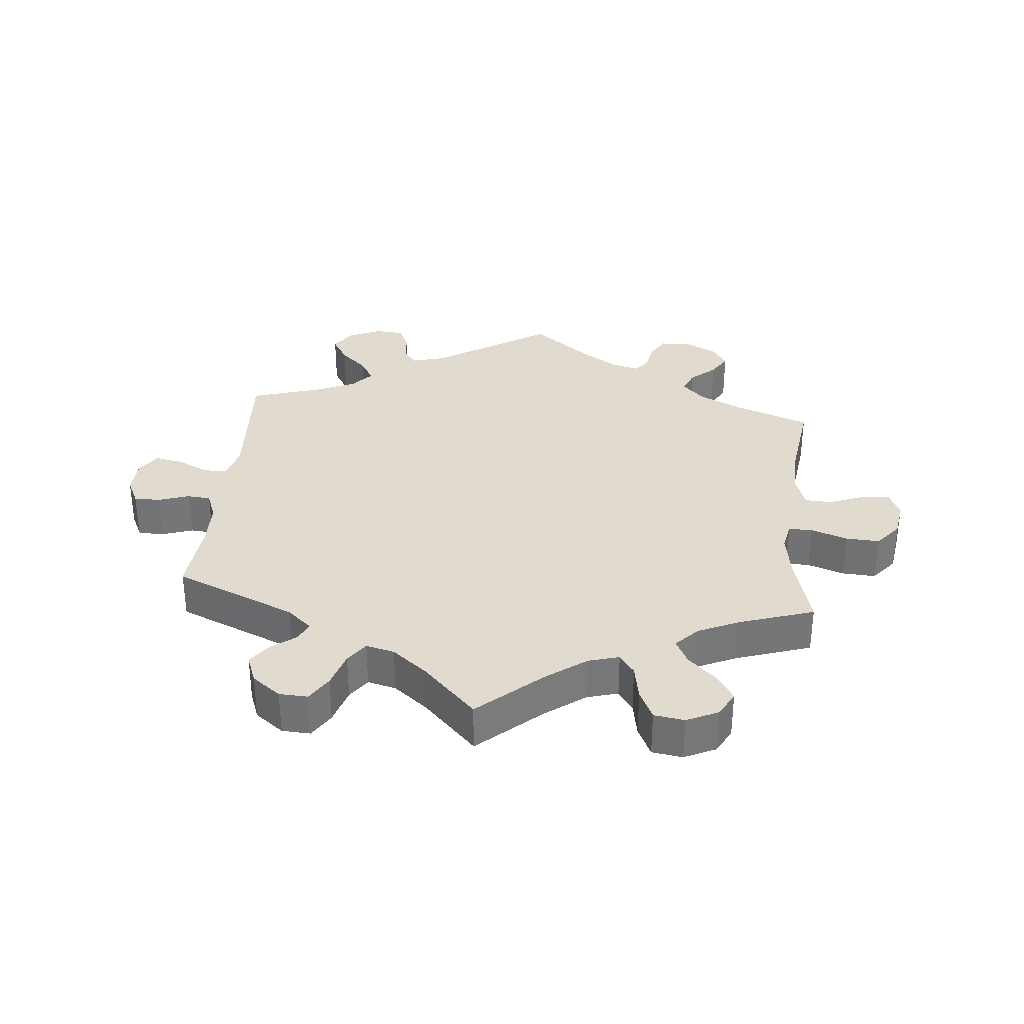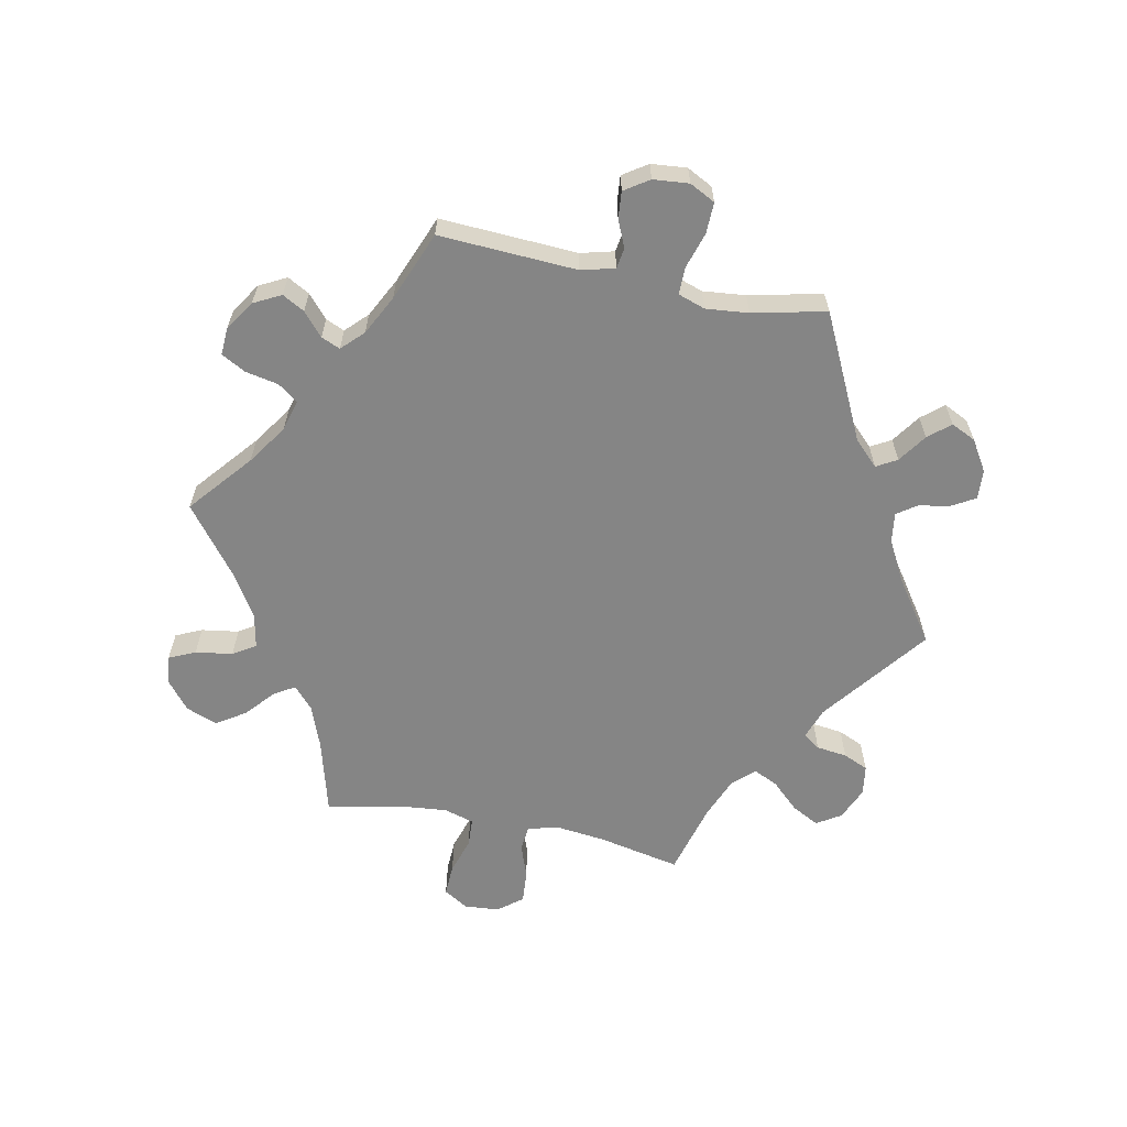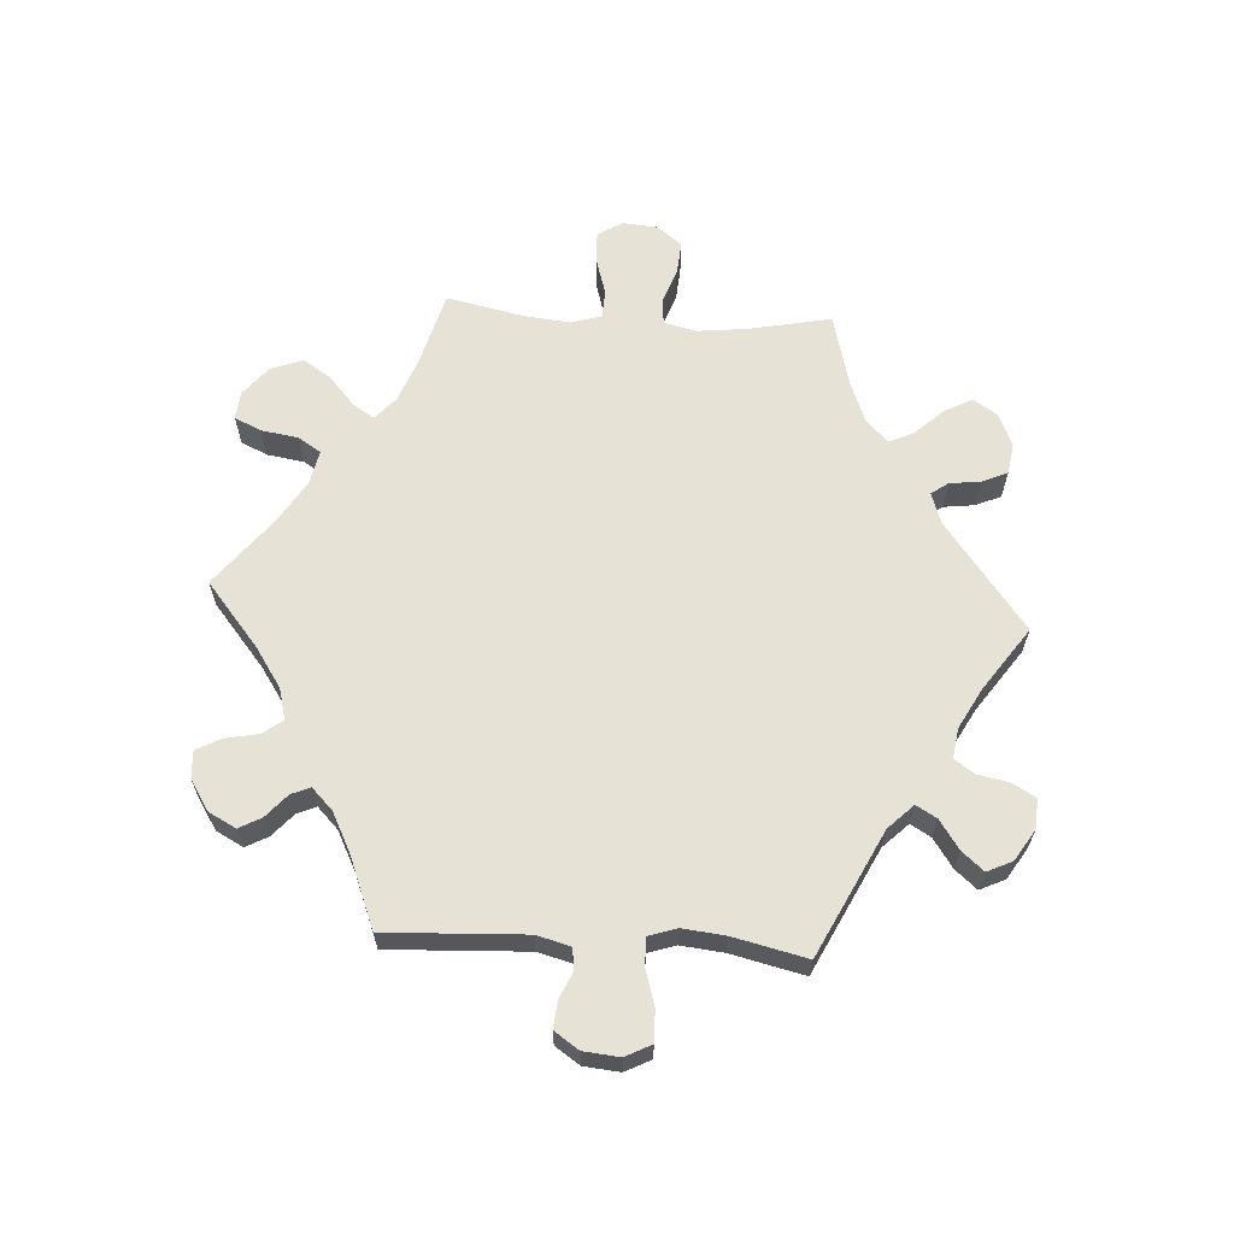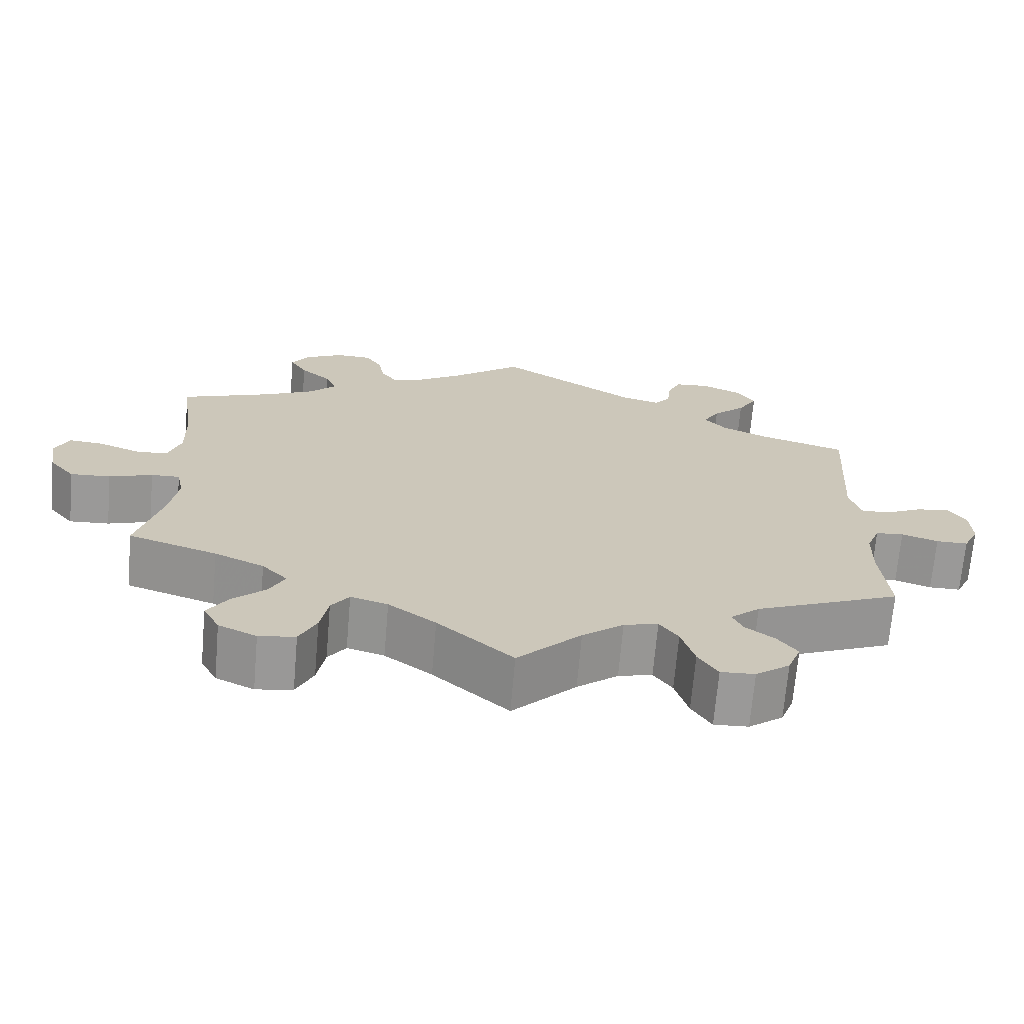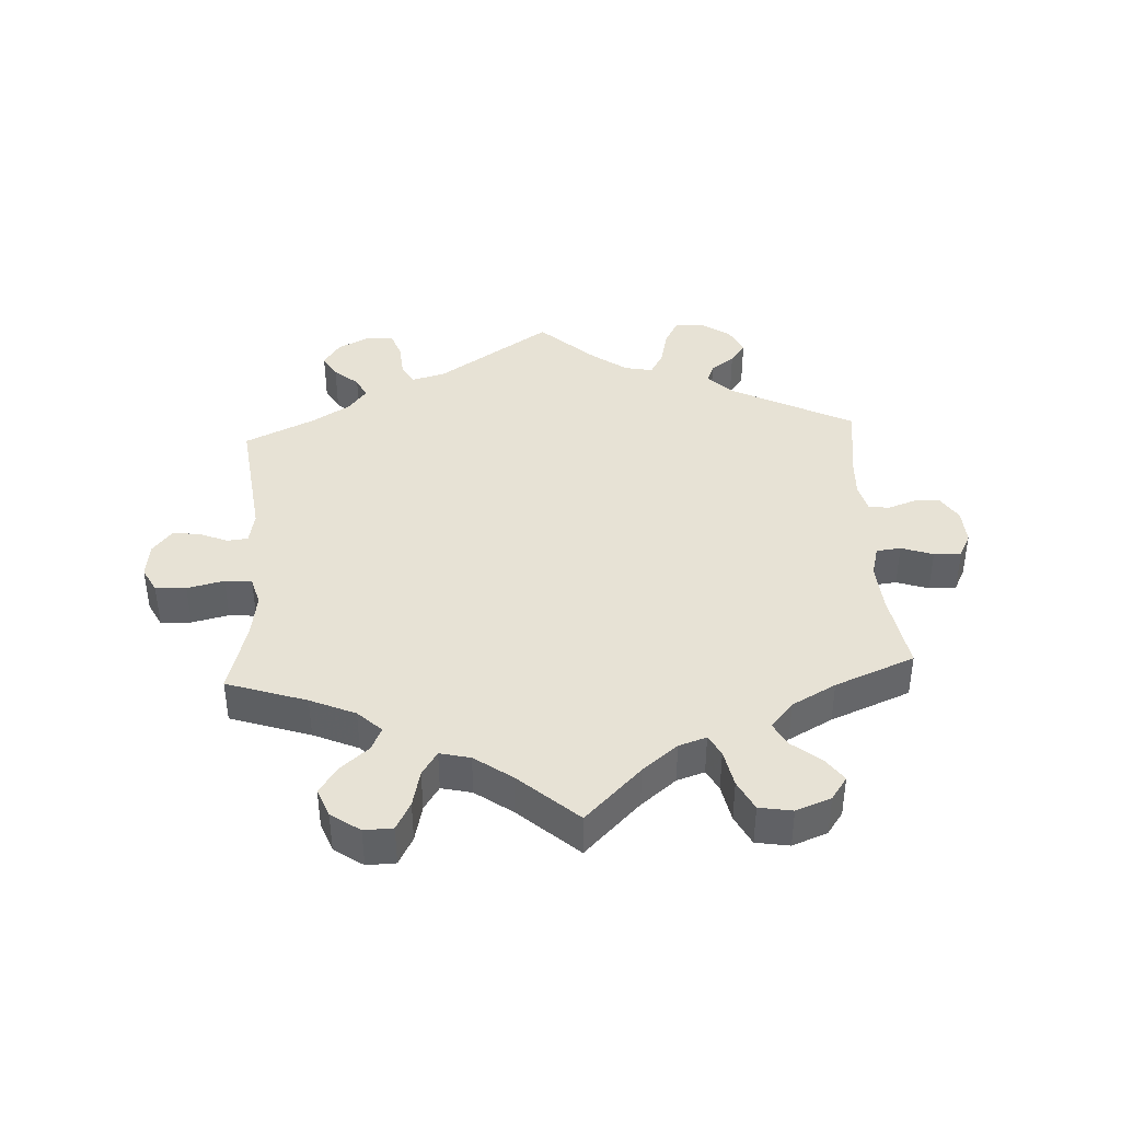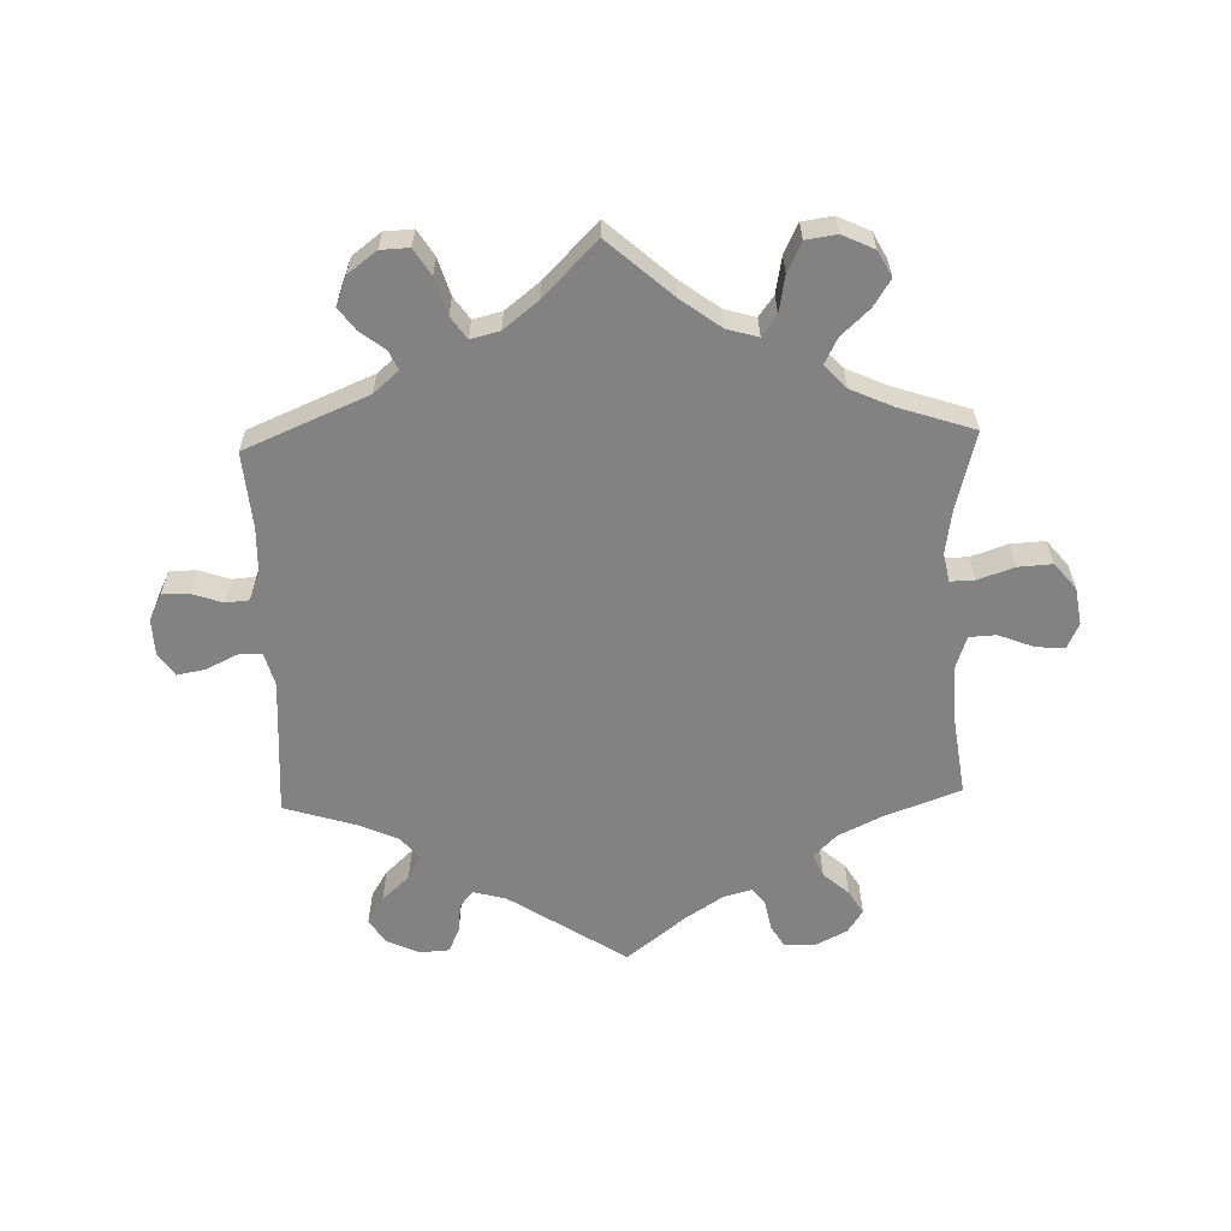
<metadata>
{"format":"obj","ext":"obj","renderer":"f3d","projection":"perspective","resolution":1024,"background":"white","views":[{"elev":33.4,"azim":-174.5,"up":"+Y"},{"elev":-61.7,"azim":18.4,"up":"+Y"},{"elev":63.5,"azim":33.7,"up":"+Y"},{"elev":-69.1,"azim":-4.9,"up":"+Z"},{"elev":40.4,"azim":-123.1,"up":"+Y"},{"elev":-60.9,"azim":-178.2,"up":"+Y"}]}
</metadata>
<code>
v 0.177 0.07 0.463
v 0.228 0.07 0.449
v 0.248 0.07 0.474
v 0.253 0.07 0.519
v 0.27 0.07 0.556
v 0.315 0.07 0.559
v 0.365 0.07 0.536
v 0.389 0.07 0.499
v 0.364 0.07 0.458
v 0.322 0.07 0.419
v 0.301 0.07 0.383
v 0.33 0.07 0.35
v 0.39 0.07 0.323
v 0.5 0.07 0.289
v 0.486 0.07 0.078
v 0.5 0.07 0.027
v 0.536 0.07 0.027
v 0.584 0.07 0.05
v 0.627 0.07 0.058
v 0.651 0.07 0.023
v 0.653 0.07 -0.032
v 0.633 0.07 -0.073
v 0.592 0.07 -0.073
v 0.545 0.07 -0.057
v 0.509 0.07 -0.06
v 0.492 0.07 -0.103
v 0.49 0.07 -0.173
v 0.5 0.07 -0.289
v 0.312 0.07 -0.368
v 0.274 0.07 -0.401
v 0.287 0.07 -0.43
v 0.325 0.07 -0.459
v 0.35 0.07 -0.493
v 0.333 0.07 -0.537
v 0.289 0.07 -0.57
v 0.245 0.07 -0.572
v 0.22 0.07 -0.532
v 0.203 0.07 -0.476
v 0.179 0.07 -0.442
v 0.135 0.07 -0.453
v 0.082 0.07 -0.495
v 0 0.07 -0.578
v -0.097 0.07 -0.492
v -0.158 0.07 -0.447
v -0.206 0.07 -0.433
v -0.229 0.07 -0.465
v -0.239 0.07 -0.52
v -0.261 0.07 -0.566
v -0.308 0.07 -0.573
v -0.357 0.07 -0.55
v -0.378 0.07 -0.511
v -0.352 0.07 -0.47
v -0.309 0.07 -0.43
v -0.289 0.07 -0.391
v -0.322 0.07 -0.356
v -0.386 0.07 -0.327
v -0.501 0.07 -0.289
v -0.47 0.07 -0.172
v -0.459 0.07 -0.103
v -0.468 0.07 -0.059
v -0.505 0.07 -0.06
v -0.561 0.07 -0.079
v -0.613 0.07 -0.082
v -0.646 0.07 -0.042
v -0.655 0.07 0.015
v -0.637 0.07 0.054
v -0.593 0.07 0.05
v -0.539 0.07 0.029
v -0.498 0.07 0.031
v -0.481 0.07 0.081
v -0.483 0.07 0.158
v -0.501 0.07 0.289
v -0.384 0.07 0.332
v -0.318 0.07 0.364
v -0.283 0.07 0.399
v -0.298 0.07 0.434
v -0.337 0.07 0.468
v -0.359 0.07 0.504
v -0.336 0.07 0.539
v -0.287 0.07 0.564
v -0.24 0.07 0.562
v -0.22 0.07 0.529
v -0.211 0.07 0.483
v -0.192 0.07 0.458
v -0.148 0.07 0.47
v -0.091 0.07 0.507
v -0.001 0.07 0.578
v 0.177 0 0.463
v 0.228 0 0.449
v 0.248 0 0.474
v 0.253 0 0.519
v 0.27 0 0.556
v 0.315 0 0.559
v 0.365 0 0.536
v 0.389 0 0.499
v 0.364 0 0.458
v 0.322 0 0.419
v 0.301 0 0.383
v 0.33 0 0.35
v 0.39 0 0.323
v 0.5 0 0.289
v 0.486 0 0.078
v 0.5 0 0.027
v 0.536 0 0.027
v 0.584 0 0.05
v 0.627 0 0.058
v 0.651 0 0.023
v 0.653 0 -0.032
v 0.633 0 -0.073
v 0.592 0 -0.073
v 0.545 0 -0.057
v 0.509 0 -0.06
v 0.492 0 -0.103
v 0.49 0 -0.173
v 0.5 0 -0.289
v 0.312 0 -0.368
v 0.274 0 -0.401
v 0.287 0 -0.43
v 0.325 0 -0.459
v 0.35 0 -0.493
v 0.333 0 -0.537
v 0.289 0 -0.57
v 0.245 0 -0.572
v 0.22 0 -0.532
v 0.203 0 -0.476
v 0.179 0 -0.442
v 0.135 0 -0.453
v 0.082 0 -0.495
v 0 0 -0.578
v -0.097 0 -0.492
v -0.158 0 -0.447
v -0.206 0 -0.433
v -0.229 0 -0.465
v -0.239 0 -0.52
v -0.261 0 -0.566
v -0.308 0 -0.573
v -0.357 0 -0.55
v -0.378 0 -0.511
v -0.352 0 -0.47
v -0.309 0 -0.43
v -0.289 0 -0.391
v -0.322 0 -0.356
v -0.386 0 -0.327
v -0.501 0 -0.289
v -0.47 0 -0.172
v -0.459 0 -0.103
v -0.468 0 -0.059
v -0.505 0 -0.06
v -0.561 0 -0.079
v -0.613 0 -0.082
v -0.646 0 -0.042
v -0.655 0 0.015
v -0.637 0 0.054
v -0.593 0 0.05
v -0.539 0 0.029
v -0.498 0 0.031
v -0.481 0 0.081
v -0.483 0 0.158
v -0.501 0 0.289
v -0.384 0 0.332
v -0.318 0 0.364
v -0.283 0 0.399
v -0.298 0 0.434
v -0.337 0 0.468
v -0.359 0 0.504
v -0.336 0 0.539
v -0.287 0 0.564
v -0.24 0 0.562
v -0.22 0 0.529
v -0.211 0 0.483
v -0.192 0 0.458
v -0.148 0 0.47
v -0.091 0 0.507
v -0.001 0 0.578
f 86 87 1
f 85 86 1 2
f 84 85 2
f 80 81 82 83
f 80 83 84
f 79 80 84
f 76 77 78 79
f 75 76 79 84
f 74 75 84 2
f 71 72 73
f 70 71 73 74
f 69 70 74 2
f 65 66 67 68
f 65 68 69
f 64 65 69
f 61 62 63 64
f 60 61 64 69
f 56 57 58
f 55 56 58 59
f 54 55 59 60
f 50 51 52 53
f 50 53 54
f 49 50 54
f 46 47 48 49
f 45 46 49 54
f 44 45 54 60
f 41 42 43
f 40 41 43 44
f 39 40 44 60
f 35 36 37 38
f 35 38 39
f 34 35 39
f 31 32 33 34
f 30 31 34 39
f 29 30 39 60
f 27 28 29 60
f 21 22 23 24
f 21 24 25
f 20 21 25
f 17 18 19 20
f 16 17 20 25
f 15 16 25 26
f 13 14 15
f 12 13 15 26
f 7 8 9 10
f 7 10 11
f 6 7 11
f 3 4 5 6
f 3 6 11
f 2 3 11
f 26 27 60 69
f 12 26 69
f 2 11 12 69
f 88 174 173
f 89 88 173 172
f 89 172 171
f 170 169 168 167
f 171 170 167
f 171 167 166
f 166 165 164 163
f 171 166 163 162
f 89 171 162 161
f 160 159 158
f 161 160 158 157
f 89 161 157 156
f 155 154 153 152
f 156 155 152
f 156 152 151
f 151 150 149 148
f 156 151 148 147
f 145 144 143
f 146 145 143 142
f 147 146 142 141
f 140 139 138 137
f 141 140 137
f 141 137 136
f 136 135 134 133
f 141 136 133 132
f 147 141 132 131
f 130 129 128
f 131 130 128 127
f 147 131 127 126
f 125 124 123 122
f 126 125 122
f 126 122 121
f 121 120 119 118
f 126 121 118 117
f 147 126 117 116
f 147 116 115 114
f 111 110 109 108
f 112 111 108
f 112 108 107
f 107 106 105 104
f 112 107 104 103
f 113 112 103 102
f 102 101 100
f 113 102 100 99
f 97 96 95 94
f 98 97 94
f 98 94 93
f 93 92 91 90
f 98 93 90
f 98 90 89
f 156 147 114 113
f 156 113 99
f 156 99 98 89
f 1 88 89 2
f 2 89 90 3
f 3 90 91 4
f 4 91 92 5
f 5 92 93 6
f 6 93 94 7
f 7 94 95 8
f 8 95 96 9
f 9 96 97 10
f 10 97 98 11
f 11 98 99 12
f 12 99 100 13
f 13 100 101 14
f 14 101 102 15
f 15 102 103 16
f 16 103 104 17
f 17 104 105 18
f 18 105 106 19
f 19 106 107 20
f 20 107 108 21
f 21 108 109 22
f 22 109 110 23
f 23 110 111 24
f 24 111 112 25
f 25 112 113 26
f 26 113 114 27
f 27 114 115 28
f 28 115 116 29
f 29 116 117 30
f 30 117 118 31
f 31 118 119 32
f 32 119 120 33
f 33 120 121 34
f 34 121 122 35
f 35 122 123 36
f 36 123 124 37
f 37 124 125 38
f 38 125 126 39
f 39 126 127 40
f 40 127 128 41
f 41 128 129 42
f 42 129 130 43
f 43 130 131 44
f 44 131 132 45
f 45 132 133 46
f 46 133 134 47
f 47 134 135 48
f 48 135 136 49
f 49 136 137 50
f 50 137 138 51
f 51 138 139 52
f 52 139 140 53
f 53 140 141 54
f 54 141 142 55
f 55 142 143 56
f 56 143 144 57
f 57 144 145 58
f 58 145 146 59
f 59 146 147 60
f 60 147 148 61
f 61 148 149 62
f 62 149 150 63
f 63 150 151 64
f 64 151 152 65
f 65 152 153 66
f 66 153 154 67
f 67 154 155 68
f 68 155 156 69
f 69 156 157 70
f 70 157 158 71
f 71 158 159 72
f 72 159 160 73
f 73 160 161 74
f 74 161 162 75
f 75 162 163 76
f 76 163 164 77
f 77 164 165 78
f 78 165 166 79
f 79 166 167 80
f 80 167 168 81
f 81 168 169 82
f 82 169 170 83
f 83 170 171 84
f 84 171 172 85
f 85 172 173 86
f 86 173 174 87
f 87 174 88 1

</code>
